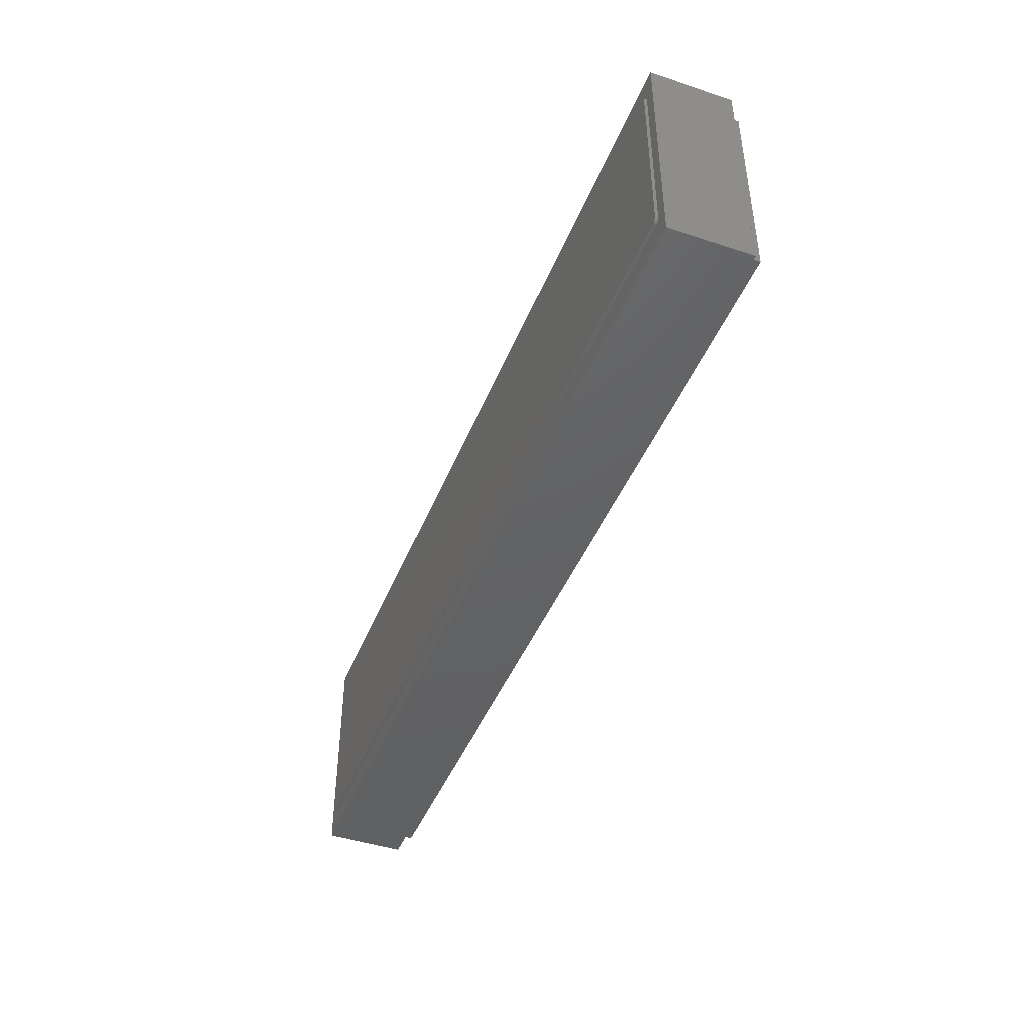
<metadata>
{"format":"stl","ext":"stl","renderer":"f3d","projection":"perspective","resolution":1024,"background":"white","views":[{"elev":-44.4,"azim":68.9,"up":"+Z"}]}
</metadata>
<code>
# stl→obj: 409 verts, 780 faces
v 0.16 0.32 0
v 0.1131 0.32 -0.1131
v 0 0.32 0
v 0 0.32 -0.16
v -0.1131 0.32 -0.1131
v -0.16 0.32 -0
v -0.1131 0.32 0.1131
v -0 0.32 0.16
v 0.1131 0.32 0.1131
v -0.64 0.32 0
v -0.6869 0.32 -0.1131
v -0.8 0.32 0
v -0.8 0.32 -0.16
v -0.9131 0.32 -0.1131
v -0.96 0.32 -0
v -0.9131 0.32 0.1131
v -0.8 0.32 0.16
v -0.6869 0.32 0.1131
v 0.96 0.32 0
v 0.9131 0.32 -0.1131
v 0.8 0.32 0
v 0.8 0.32 -0.16
v 0.6869 0.32 -0.1131
v 0.64 0.32 -0
v 0.6869 0.32 0.1131
v 0.8 0.32 0.16
v 0.9131 0.32 0.1131
v 1.54 0 0.32
v 1.548 0 0.3185
v 1.56 0 0.3
v 1.554 0 0.3141
v 1.558 0 0.3077
v 1.56 0 -0.3
v 1.558 0 -0.3077
v 1.554 0 -0.3141
v 1.548 0 -0.3185
v 1.54 0 -0.32
v -1.56 0 0.3
v -1.558 0 0.3077
v -1.554 0 0.3141
v -1.548 0 0.3185
v -1.54 0 0.32
v -1.54 0 -0.32
v -1.548 0 -0.3185
v -1.56 0 -0.3
v -1.554 0 -0.3141
v -1.558 0 -0.3077
v 1.6 0 -0.4
v 1.6 0 0.4
v -1.6 0 0.4
v -1.6 0 -0.4
v -1.56 0.32 0.36
v -1.44 0.32 0.24
v -1.44 0.32 -0.24
v -1.56 0.32 -0.36
v 1.56 0.32 -0.36
v 1.44 0.32 -0.24
v 1.44 0.32 0.24
v 1.56 0.32 0.36
v -1.6 0.28 0.4
v -1.56 0.28 0.36
v -1.56 0.28 -0.36
v -1.6 0.28 -0.4
v 1.6 0.28 -0.4
v 1.56 0.28 -0.36
v 1.56 0.28 0.36
v 1.6 0.28 0.4
v -1.44 0.16 0.24
v 1.44 0.16 0.24
v 1.44 0.16 -0.24
v -1.44 0.16 -0.24
v 0.16 0.16 0
v 0.1131 0.16 -0.1131
v 0 0.16 -0.16
v -0.1131 0.16 -0.1131
v -0.16 0.16 -0
v -0.1131 0.16 0.1131
v -0 0.16 0.16
v 0.1131 0.16 0.1131
v -0.64 0.16 0
v -0.6869 0.16 -0.1131
v -0.8 0.16 -0.16
v -0.9131 0.16 -0.1131
v -0.96 0.16 -0
v -0.9131 0.16 0.1131
v -0.8 0.16 0.16
v -0.6869 0.16 0.1131
v 0.96 0.16 0
v 0.9131 0.16 -0.1131
v 0.8 0.16 -0.16
v 0.6869 0.16 -0.1131
v 0.64 0.16 -0
v 0.6869 0.16 0.1131
v 0.8 0.16 0.16
v 0.9131 0.16 0.1131
v -1.56 -0.01 -0.3
v -1.56 -0.01 0.3
v 1.56 -0.01 0.3
v 1.56 -0.01 -0.3
v 1.54 -0.01 0.32
v 1.548 -0.01 0.3185
v 1.554 -0.01 0.3141
v 1.558 -0.01 0.3077
v 1.558 -0.01 -0.3077
v 1.554 -0.01 -0.3141
v 1.548 -0.01 -0.3185
v 1.54 -0.01 -0.32
v -1.558 -0.01 0.3077
v -1.554 -0.01 0.3141
v -1.548 -0.01 0.3185
v -1.54 -0.01 0.32
v -1.54 -0.01 -0.32
v -1.548 -0.01 -0.3185
v -1.554 -0.01 -0.3141
v -1.558 -0.01 -0.3077
v 1.213 -0.01 0.22
v 1.293 -0.01 0.22
v 1.293 -0.01 -0.14
v 1.293 -0.01 -0.22
v 1.293 -0.01 0.14
v 0.48 -0.01 0.3
v 0.908 -0.01 0.22
v 0.988 -0.01 0.22
v -1.218 -0.01 -0.22
v -1.294 -0.01 -0.22
v 1.213 -0.01 -0.22
v 1.096 -0.01 -0.22
v 1.096 -0.01 0.22
v 1.016 -0.01 0.22
v 1.016 -0.01 -0.22
v 0.988 -0.01 -0.22
v 0.88 -0.01 -0.28
v 0.908 -0.01 -0.22
v 0.792 -0.01 -0.22
v 0.712 -0.01 -0.22
v 0.6904 -0.01 -0.22
v 0.24 -0.01 -0.28
v 0.4128 -0.01 -0.22
v 0.3928 -0.01 -0.22
v 0.3128 -0.01 -0.22
v 0.1956 -0.01 -0.22
v 0.1156 -0.01 -0.22
v -0.36 -0.01 -0.26
v -0.3788 -0.01 -0.22
v -0.4544 -0.01 -0.22
v -0.5792 -0.01 -0.22
v -0.258 -0.01 -0.22
v -0.3344 -0.01 -0.22
v -0.136 -0.01 -0.22
v -0.06 -0.01 -0.22
v -0.032 -0.01 -0.02
v 0.1156 -0.01 -0.14
v 0.092 -0.01 -0.02
v 0.092 -0.01 0.02
v -0.06 -0.01 0.22
v -0.032 -0.01 0.02
v 0.716 -0.01 -0.012
v 0.7224 -0.01 -0.0016
v 0.716 -0.01 0.01
v 0.988 -0.01 -0.022
v 1.016 -0.01 0.14
v 0.988 -0.01 0.0224
v 0.988 -0.01 0.14
v 0.984 -0.01 -0.012
v 0.984 -0.01 0.01
v 0.976 -0.01 -0.0012
v 0.6904 -0.01 -0.1424
v 0.672 -0.01 0.012
v 0.5272 -0.01 -0.1424
v 0.422 -0.01 -0.132
v 0.3928 -0.01 -0.14
v 0.4128 -0.01 -0.1512
v 0.4652 -0.01 0.2128
v 0.3928 -0.01 0.22
v 0.4336 -0.01 0.1888
v 0.792 -0.01 0.22
v 0.712 -0.01 0.22
v 0.6904 -0.01 0.22
v 0.6184 -0.01 0.22
v 0.4856 -0.01 0.22
v 0.3128 -0.01 0.22
v 0.1956 -0.01 0.22
v 0.1156 -0.01 0.22
v -0.6556 -0.01 0.22
v -0.5796 -0.01 0.22
v -0.518 -0.01 0.26
v -0.456 -0.01 0.22
v -0.3788 -0.01 0.22
v -0.258 -0.01 0.22
v -0.136 -0.01 0.22
v -0.12 -0.01 0.26
v -0.3344 -0.01 0.22
v -0.3788 -0.01 0.1816
v -0.384 -0.01 0.1596
v -0.4544 -0.01 -0.204
v -0.7016 -0.01 0.22
v -1.294 -0.01 0.22
v -1.096 -0.01 0.22
v -1.02 -0.01 0.22
v -0.9752 -0.01 0.22
v -1.02 -0.01 0.16
v -1.02 -0.01 0.02
v -1.02 -0.01 -0.04
v -1.096 -0.01 -0.04
v -0.9752 -0.01 -0.22
v -0.8 -0.01 -0.26
v -0.6996 -0.01 -0.22
v -0.6556 -0.01 -0.22
v -0.6996 -0.01 -0.1416
v -0.7016 -0.01 0.142
v 0.806 -0.01 0.0396
v 0.896 -0.01 -0.0404
v 0.896 -0.01 0.0396
v 1.092 -0.01 0.1256
v 1.092 -0.01 0.1416
v 1.108 -0.01 0.1416
v 1.198 -0.01 0.1416
v 1.214 -0.01 0.1416
v 1.214 -0.01 0.1256
v -1.218 -0.01 -0.04
v -1.218 -0.01 0.038
v -1.218 -0.01 0.138
v -1.096 -0.01 0.138
v -1.096 -0.01 0.126
v -1.096 -0.01 0.05
v -1.096 -0.01 0.038
v -0.8944 -0.01 0.04
v -0.8944 -0.01 0.142
v -0.8944 -0.01 -0.0392
v -0.5768 -0.01 0.0372
v -0.484 -0.01 0.0244
v -0.484 -0.01 0.0288
v -0.542 -0.01 -0.0476
v -0.456 -0.01 0.1924
v -0.5356 -0.01 -0.05
v -0.546 -0.01 -0.0508
v -0.5792 -0.01 -0.0948
v -0.5796 -0.01 0.0408
v -0.258 -0.01 0.044
v -0.136 -0.01 0.044
v -0.136 -0.01 -0.044
v -0.258 -0.01 -0.044
v 0.1156 -0.01 0.14
v 0.1916 -0.01 0.1256
v 0.1916 -0.01 0.1416
v 0.2076 -0.01 0.1416
v 0.2976 -0.01 0.1416
v 0.3136 -0.01 0.1416
v 0.3928 -0.01 0.14
v 0.3136 -0.01 0.1256
v 0.5952 -0.01 0.0428
v 0.6044 -0.01 0.0552
v 0.912 -0.01 0.1256
v 0.912 -0.01 0.0556
v 0.912 -0.01 -0.0404
v 0.912 -0.01 -0.0564
v 0.712 -0.01 -0.022
v 0.79 -0.01 -0.0564
v 0.79 -0.01 -0.0404
v 1.092 -0.01 -0.1416
v 1.092 -0.01 -0.1256
v 1.016 -0.01 -0.14
v 1.108 -0.01 -0.1416
v 1.214 -0.01 -0.1416
v 1.198 -0.01 -0.1416
v 1.214 -0.01 -0.1256
v 0.2076 -0.01 -0.1416
v 0.1916 -0.01 -0.1416
v 0.1916 -0.01 -0.1256
v 0.3136 -0.01 -0.1416
v 0.2976 -0.01 -0.1416
v 0.3136 -0.01 -0.1256
v 0.806 -0.01 0.1416
v 0.896 -0.01 0.1416
v 0.912 -0.01 0.1416
v 0.712 -0.01 0.14
v 0.79 -0.01 0.1416
v 0.988 -0.01 -0.14
v 0.912 -0.01 -0.1256
v 0.912 -0.01 -0.1416
v 0.896 -0.01 -0.1416
v 0.806 -0.01 -0.1416
v 0.79 -0.01 -0.1416
v 0.712 -0.01 -0.14
v 0.79 -0.01 -0.1256
v 0.79 -0.01 0.0556
v 0.7912 -0.01 0.04948
v 0.7947 -0.01 0.04429
v 0.7999 -0.01 0.04082
v 0.9021 -0.01 0.04082
v 0.9073 -0.01 0.04429
v 0.9108 -0.01 0.04948
v 0.9108 -0.01 0.1317
v 0.9073 -0.01 0.1369
v 0.9021 -0.01 0.1404
v 0.7999 -0.01 0.1404
v 0.79 -0.01 0.1256
v 0.7947 -0.01 0.1369
v 0.7912 -0.01 0.1317
v 0.9108 -0.01 -0.05028
v 0.9073 -0.01 -0.04509
v 0.9021 -0.01 -0.04162
v 0.806 -0.01 -0.0404
v 0.7999 -0.01 -0.04162
v 0.7947 -0.01 -0.04509
v 0.7912 -0.01 -0.05028
v 0.7912 -0.01 -0.1317
v 0.7947 -0.01 -0.1369
v 0.7999 -0.01 -0.1404
v 0.9021 -0.01 -0.1404
v 0.9073 -0.01 -0.1369
v 0.9108 -0.01 -0.1317
v -1.067 -0.01 0.2154
v -1.042 -0.01 0.2024
v -1.026 -0.01 0.183
v -1.026 -0.01 -0.002961
v -1.042 -0.01 -0.02243
v -1.067 -0.01 -0.03543
v -1.097 -0.01 0.1306
v -1.1 -0.01 0.1345
v -1.104 -0.01 0.1371
v -1.108 -0.01 0.138
v -1.108 -0.01 0.038
v -1.104 -0.01 0.03891
v -1.1 -0.01 0.04152
v -1.097 -0.01 0.04541
v 0.646 -0.01 0.2145
v 0.6693 -0.01 0.1989
v 0.6849 -0.01 0.1756
v 0.6904 -0.01 0.148
v 0.612 -0.01 0.1208
v 0.6105 -0.01 0.1285
v 0.6061 -0.01 0.1349
v 0.5997 -0.01 0.1393
v 0.592 -0.01 0.1408
v 0.3434 -0.01 0.2139
v 0.3694 -0.01 0.1966
v 0.3867 -0.01 0.1706
v 0.3124 -0.01 0.1317
v 0.3089 -0.01 0.1369
v 0.3037 -0.01 0.1404
v 0.1217 -0.01 0.1706
v 0.139 -0.01 0.1966
v 0.165 -0.01 0.2139
v 0.2015 -0.01 0.1404
v 0.1963 -0.01 0.1369
v 0.1928 -0.01 0.1317
v 0.165 -0.01 -0.2139
v 0.139 -0.01 -0.1966
v 0.1217 -0.01 -0.1706
v 0.1928 -0.01 -0.1317
v 0.1963 -0.01 -0.1369
v 0.2015 -0.01 -0.1404
v 0.3867 -0.01 -0.1706
v 0.3694 -0.01 -0.1966
v 0.3434 -0.01 -0.2139
v 0.3037 -0.01 -0.1404
v 0.3089 -0.01 -0.1369
v 0.3124 -0.01 -0.1317
v 1.243 -0.01 0.2139
v 1.269 -0.01 0.1966
v 1.287 -0.01 0.1706
v 1.212 -0.01 0.1317
v 1.209 -0.01 0.1369
v 1.204 -0.01 0.1404
v 1.022 -0.01 0.1706
v 1.039 -0.01 0.1966
v 1.065 -0.01 0.2139
v 1.101 -0.01 0.1404
v 1.096 -0.01 0.1369
v 1.093 -0.01 0.1317
v 1.065 -0.01 -0.2139
v 1.039 -0.01 -0.1966
v 1.022 -0.01 -0.1706
v 1.093 -0.01 -0.1317
v 1.096 -0.01 -0.1369
v 1.101 -0.01 -0.1404
v 1.287 -0.01 -0.1706
v 1.269 -0.01 -0.1966
v 1.243 -0.01 -0.2139
v 1.204 -0.01 -0.1404
v 1.209 -0.01 -0.1369
v 1.212 -0.01 -0.1317
v 0.9386 -0.01 0.2139
v 0.9646 -0.01 0.1966
v 0.9819 -0.01 0.1706
v 0.7181 -0.01 0.1706
v 0.7354 -0.01 0.1966
v 0.7614 -0.01 0.2139
v 0.7614 -0.01 -0.2139
v 0.7354 -0.01 -0.1966
v 0.7181 -0.01 -0.1706
v 0.9819 -0.01 -0.1706
v 0.9646 -0.01 -0.1966
v 0.9386 -0.01 -0.2139
v 0.79 -0.01 0.0396
v 0.912 -0.01 0.0396
v 0.612 -0.01 0.1408
v 0.712 -0.01 0.0224
v 0.6904 -0.01 0.0436
v 0.4916 -0.01 0.1236
v 0.502 -0.01 0.1368
v 0.612 -0.01 0.0712
v 0.51 -0.01 0.1408
v 0.4124 -0.01 0.1452
v -0.3788 -0.01 -0.1924
v -0.7568 -0.01 0.04
v -0.7568 -0.01 -0.0392
v -0.8944 -0.01 -0.1416
f 1 2 3
f 2 4 3
f 4 5 3
f 5 6 3
f 6 7 3
f 7 8 3
f 8 9 3
f 9 1 3
f 10 11 12
f 11 13 12
f 13 14 12
f 14 15 12
f 15 16 12
f 16 17 12
f 17 18 12
f 18 10 12
f 19 20 21
f 20 22 21
f 22 23 21
f 23 24 21
f 24 25 21
f 25 26 21
f 26 27 21
f 27 19 21
f 28 29 30
f 29 31 30
f 31 32 30
f 33 34 35
f 33 35 36
f 33 36 37
f 38 39 40
f 38 40 41
f 38 41 42
f 43 44 45
f 44 46 45
f 46 47 45
f 48 49 50
f 48 50 51
f 52 53 54
f 52 54 55
f 56 57 58
f 56 58 59
f 59 58 53
f 59 53 52
f 55 54 57
f 55 57 56
f 60 61 62
f 60 62 63
f 64 65 66
f 64 66 67
f 67 66 61
f 67 61 60
f 63 62 65
f 63 65 64
f 60 50 49
f 60 49 67
f 63 51 50
f 63 50 60
f 64 48 51
f 64 51 63
f 67 49 48
f 67 48 64
f 52 61 66
f 52 66 59
f 55 62 61
f 55 61 52
f 56 65 62
f 56 62 55
f 59 66 65
f 59 65 56
f 68 69 70
f 68 70 71
f 68 53 58
f 68 58 69
f 71 54 53
f 71 53 68
f 70 57 54
f 70 54 71
f 69 58 57
f 69 57 70
f 1 72 73
f 1 73 2
f 2 73 74
f 2 74 4
f 4 74 75
f 4 75 5
f 5 75 76
f 5 76 6
f 6 76 77
f 6 77 7
f 7 77 78
f 7 78 8
f 8 78 79
f 8 79 9
f 9 79 72
f 9 72 1
f 10 80 81
f 10 81 11
f 11 81 82
f 11 82 13
f 13 82 83
f 13 83 14
f 14 83 84
f 14 84 15
f 15 84 85
f 15 85 16
f 16 85 86
f 16 86 17
f 17 86 87
f 17 87 18
f 18 87 80
f 18 80 10
f 19 88 89
f 19 89 20
f 20 89 90
f 20 90 22
f 22 90 91
f 22 91 23
f 23 91 92
f 23 92 24
f 24 92 93
f 24 93 25
f 25 93 94
f 25 94 26
f 26 94 95
f 26 95 27
f 27 95 88
f 27 88 19
f 96 97 38
f 96 38 45
f 30 98 99
f 30 99 33
f 30 33 37
f 30 37 28
f 38 42 43
f 38 43 45
f 28 100 101
f 28 101 29
f 29 101 102
f 29 102 31
f 31 102 103
f 31 103 32
f 32 103 98
f 32 98 30
f 33 99 104
f 33 104 34
f 34 104 105
f 34 105 35
f 35 105 106
f 35 106 36
f 36 106 107
f 36 107 37
f 38 97 108
f 38 108 39
f 39 108 109
f 39 109 40
f 40 109 110
f 40 110 41
f 41 110 111
f 41 111 42
f 43 112 113
f 43 113 44
f 44 113 114
f 44 114 46
f 46 114 115
f 46 115 47
f 47 115 96
f 47 96 45
f 42 28 37
f 42 37 43
f 42 111 100
f 42 100 28
f 37 107 112
f 37 112 43
f 100 116 117
f 118 119 107
f 120 118 107
f 121 122 123
f 111 121 100
f 112 124 125
f 126 127 107
f 107 119 126
f 128 116 100
f 100 129 128
f 130 131 132
f 132 131 133
f 132 133 134
f 132 134 135
f 132 135 136
f 137 138 139
f 137 139 140
f 137 140 141
f 137 141 142
f 143 144 145
f 143 145 146
f 147 148 143
f 147 143 149
f 150 137 142
f 151 152 153
f 154 155 156
f 157 158 159
f 160 161 162
f 163 129 123
f 164 165 166
f 167 168 169
f 170 171 172
f 173 174 175
f 176 122 121
f 176 121 177
f 177 121 178
f 178 121 179
f 179 121 180
f 174 121 181
f 121 182 181
f 182 121 183
f 184 185 186
f 186 187 188
f 189 190 191
f 191 190 155
f 192 189 191
f 192 188 193
f 192 193 194
f 145 195 146
f 184 186 196
f 111 197 198
f 199 200 111
f 198 199 111
f 199 201 200
f 200 201 202
f 203 204 205
f 205 206 207
f 208 207 206
f 207 208 209
f 209 208 210
f 211 212 213
f 161 214 215
f 116 216 217
f 116 217 218
f 120 218 219
f 220 125 124
f 197 221 222
f 201 223 224
f 202 225 226
f 200 227 228
f 200 229 227
f 230 231 232
f 233 231 230
f 188 187 234
f 231 233 235
f 233 230 236
f 237 208 146
f 184 238 185
f 189 192 239
f 240 155 190
f 240 241 155
f 242 148 147
f 243 244 245
f 181 246 247
f 181 247 248
f 249 248 250
f 251 168 252
f 163 253 254
f 162 166 165
f 160 255 256
f 257 258 259
f 260 261 262
f 260 262 127
f 260 127 263
f 264 265 126
f 266 264 118
f 118 264 126
f 120 116 218
f 128 161 215
f 267 268 141
f 268 269 152
f 268 152 141
f 270 271 140
f 272 270 171
f 270 140 171
f 181 248 249
f 245 182 243
f 122 273 274
f 122 274 275
f 163 275 253
f 163 122 275
f 176 276 277
f 278 279 280
f 133 280 281
f 134 282 283
f 284 283 285
f 284 134 283
f 133 278 280
f 286 287 288
f 286 288 289
f 286 289 211
f 213 290 254
f 290 291 254
f 291 292 254
f 253 293 294
f 253 294 295
f 253 295 274
f 273 296 297
f 296 298 297
f 298 299 297
f 256 300 301
f 256 301 302
f 256 302 212
f 303 304 258
f 304 305 258
f 305 306 258
f 285 307 308
f 285 308 309
f 285 309 282
f 281 310 279
f 310 311 279
f 311 312 279
f 199 198 313
f 199 313 314
f 199 314 315
f 199 315 201
f 202 316 203
f 316 317 203
f 317 318 203
f 318 204 203
f 224 319 320
f 224 320 321
f 224 321 322
f 323 324 225
f 324 325 225
f 325 326 225
f 178 179 327
f 178 327 328
f 178 328 329
f 178 329 330
f 331 332 333
f 331 333 334
f 331 334 335
f 174 181 336
f 174 336 337
f 174 337 338
f 174 338 249
f 250 339 340
f 250 340 341
f 250 341 247
f 243 342 183
f 342 343 183
f 343 344 183
f 344 182 183
f 246 345 244
f 345 346 244
f 346 347 244
f 142 141 348
f 142 348 349
f 142 349 350
f 142 350 152
f 269 351 352
f 269 352 353
f 269 353 267
f 171 354 139
f 354 355 139
f 355 356 139
f 356 140 139
f 271 357 272
f 357 358 272
f 358 359 272
f 117 116 360
f 117 360 361
f 117 361 362
f 117 362 120
f 219 363 364
f 219 364 365
f 219 365 217
f 161 366 129
f 366 367 129
f 367 368 129
f 368 128 129
f 216 369 214
f 369 370 214
f 370 371 214
f 130 127 372
f 130 372 373
f 130 373 374
f 130 374 262
f 261 375 376
f 261 376 377
f 261 377 263
f 118 378 119
f 378 379 119
f 379 380 119
f 380 126 119
f 265 381 266
f 381 382 266
f 382 383 266
f 98 103 102
f 98 102 101
f 98 101 100
f 107 106 99
f 106 105 99
f 105 104 99
f 111 110 97
f 110 109 97
f 109 108 97
f 96 115 114
f 96 114 113
f 96 113 112
f 123 122 384
f 123 384 385
f 123 385 386
f 123 386 163
f 276 387 177
f 387 388 177
f 388 389 177
f 389 176 177
f 135 134 390
f 135 390 391
f 135 391 392
f 135 392 284
f 278 393 131
f 393 394 131
f 394 395 131
f 395 133 131
f 396 211 289
f 396 289 288
f 396 288 287
f 396 287 286
f 254 292 397
f 292 291 397
f 291 290 397
f 290 213 397
f 275 274 295
f 275 295 294
f 275 294 293
f 275 293 253
f 297 299 277
f 299 298 277
f 298 296 277
f 296 273 277
f 255 212 302
f 255 302 301
f 255 301 300
f 255 300 256
f 258 306 259
f 306 305 259
f 305 304 259
f 304 303 259
f 283 282 309
f 283 309 308
f 283 308 307
f 283 307 285
f 279 312 280
f 312 311 280
f 311 310 280
f 310 281 280
f 201 315 314
f 201 314 313
f 201 313 198
f 204 318 202
f 318 317 202
f 317 316 202
f 223 322 321
f 223 321 320
f 223 320 319
f 223 319 224
f 225 326 226
f 326 325 226
f 325 324 226
f 324 323 226
f 330 329 328
f 330 328 327
f 330 327 179
f 398 335 334
f 398 334 333
f 398 333 332
f 398 332 331
f 249 338 337
f 249 337 336
f 249 336 181
f 248 247 341
f 248 341 340
f 248 340 339
f 248 339 250
f 182 344 243
f 344 343 243
f 343 342 243
f 244 347 245
f 347 346 245
f 346 345 245
f 345 246 245
f 152 350 349
f 152 349 348
f 152 348 141
f 268 267 353
f 268 353 352
f 268 352 351
f 268 351 269
f 140 356 171
f 356 355 171
f 355 354 171
f 272 359 270
f 359 358 270
f 358 357 270
f 357 271 270
f 120 362 361
f 120 361 360
f 120 360 116
f 218 217 365
f 218 365 364
f 218 364 363
f 218 363 219
f 128 368 161
f 368 367 161
f 367 366 161
f 214 371 215
f 371 370 215
f 370 369 215
f 369 216 215
f 262 374 373
f 262 373 372
f 262 372 127
f 260 263 377
f 260 377 376
f 260 376 375
f 260 375 261
f 126 380 118
f 380 379 118
f 379 378 118
f 266 383 264
f 383 382 264
f 382 381 264
f 381 265 264
f 163 386 385
f 163 385 384
f 163 384 122
f 176 389 276
f 389 388 276
f 388 387 276
f 284 392 391
f 284 391 390
f 284 390 134
f 133 395 278
f 395 394 278
f 394 393 278
f 286 211 213
f 286 213 254
f 253 274 273
f 253 273 297
f 256 212 303
f 256 303 258
f 285 282 281
f 285 281 279
f 266 261 263
f 266 263 265
f 219 214 261
f 219 261 266
f 216 214 219
f 216 219 217
f 107 99 98
f 107 98 100
f 112 111 97
f 112 97 96
f 117 120 107
f 117 107 100
f 100 121 123
f 100 123 129
f 191 121 111
f 191 111 186
f 205 124 112
f 205 112 206
f 137 143 206
f 137 206 112
f 125 197 111
f 125 111 112
f 132 107 127
f 132 127 130
f 107 132 137
f 107 137 112
f 224 322 323
f 224 323 225
f 322 222 221
f 322 221 323
f 272 269 267
f 272 267 271
f 269 272 250
f 269 250 244
f 246 244 250
f 246 250 247
f 150 149 143
f 150 143 137
f 142 152 151
f 142 151 150
f 243 154 153
f 243 153 152
f 154 243 183
f 154 183 155
f 150 151 156
f 150 156 155
f 242 147 149
f 242 149 241
f 138 137 132
f 138 132 136
f 258 285 279
f 258 279 256
f 254 253 297
f 254 297 286
f 257 157 159
f 257 159 399
f 257 399 400
f 257 400 168
f 130 262 278
f 130 278 131
f 278 262 161
f 278 161 160
f 162 161 129
f 162 129 163
f 160 162 165
f 160 165 164
f 399 276 330
f 399 330 400
f 276 177 178
f 276 178 330
f 135 284 167
f 135 167 136
f 168 167 284
f 168 284 257
f 401 251 252
f 401 252 402
f 252 403 404
f 252 404 402
f 403 331 335
f 403 335 404
f 401 405 170
f 401 170 251
f 171 139 138
f 171 138 172
f 121 174 173
f 121 173 180
f 175 174 249
f 175 249 405
f 405 249 171
f 405 171 170
f 234 187 186
f 234 186 185
f 183 121 191
f 183 191 155
f 191 186 188
f 191 188 192
f 406 148 192
f 406 192 194
f 143 148 406
f 143 406 144
f 232 231 406
f 232 406 194
f 146 195 235
f 146 235 237
f 233 236 237
f 233 237 235
f 230 234 185
f 230 185 238
f 240 190 189
f 240 189 239
f 186 111 200
f 186 200 196
f 200 202 203
f 200 203 205
f 220 124 205
f 220 205 204
f 208 206 143
f 208 143 146
f 208 184 196
f 208 196 210
f 407 408 209
f 407 209 210
f 229 409 209
f 229 209 408
f 210 228 227
f 210 227 407
f 212 211 396
f 212 396 303
f 213 212 255
f 213 255 397
f 266 118 120
f 266 120 219
f 126 265 263
f 126 263 127
f 214 161 262
f 214 262 261
f 116 128 215
f 116 215 216
f 204 323 221
f 204 221 220
f 197 125 220
f 197 220 221
f 322 198 197
f 322 197 222
f 223 201 198
f 223 198 322
f 201 224 225
f 201 225 202
f 323 204 202
f 323 202 226
f 409 229 200
f 409 200 205
f 209 409 205
f 209 205 207
f 210 196 200
f 210 200 228
f 227 229 408
f 227 408 407
f 230 232 194
f 230 194 234
f 188 234 194
f 188 194 193
f 145 144 406
f 145 406 195
f 231 235 195
f 231 195 406
f 184 208 237
f 184 237 238
f 236 230 238
f 236 238 237
f 242 239 192
f 242 192 148
f 239 242 241
f 239 241 240
f 155 241 149
f 155 149 150
f 156 151 153
f 156 153 154
f 272 171 249
f 272 249 250
f 267 141 140
f 267 140 271
f 152 269 244
f 152 244 243
f 181 182 245
f 181 245 246
f 138 169 170
f 138 170 172
f 168 251 170
f 168 170 169
f 400 403 252
f 400 252 168
f 330 331 403
f 330 403 400
f 398 179 180
f 398 180 335
f 175 402 404
f 175 404 173
f 335 180 173
f 335 173 404
f 405 401 402
f 405 402 175
f 138 136 167
f 138 167 169
f 259 303 396
f 259 396 158
f 259 158 157
f 259 157 257
f 158 396 286
f 158 286 159
f 159 286 297
f 159 297 399
f 255 166 162
f 255 162 397
f 163 254 397
f 163 397 162
f 164 166 255
f 164 255 160
f 279 278 160
f 279 160 256
f 257 284 285
f 257 285 258
f 399 297 277
f 399 277 276
f 122 176 277
f 122 277 273
f 282 134 133
f 282 133 281
f 179 398 331
f 179 331 330

</code>
